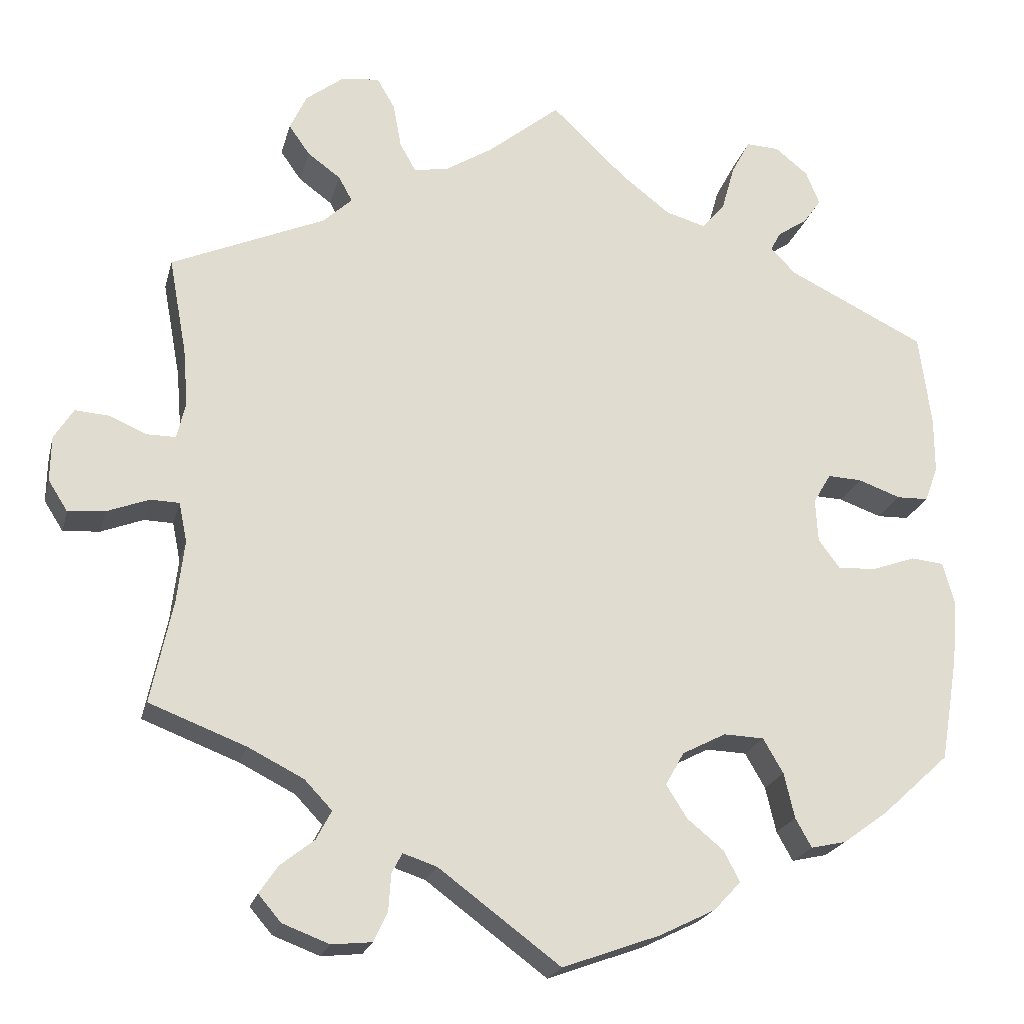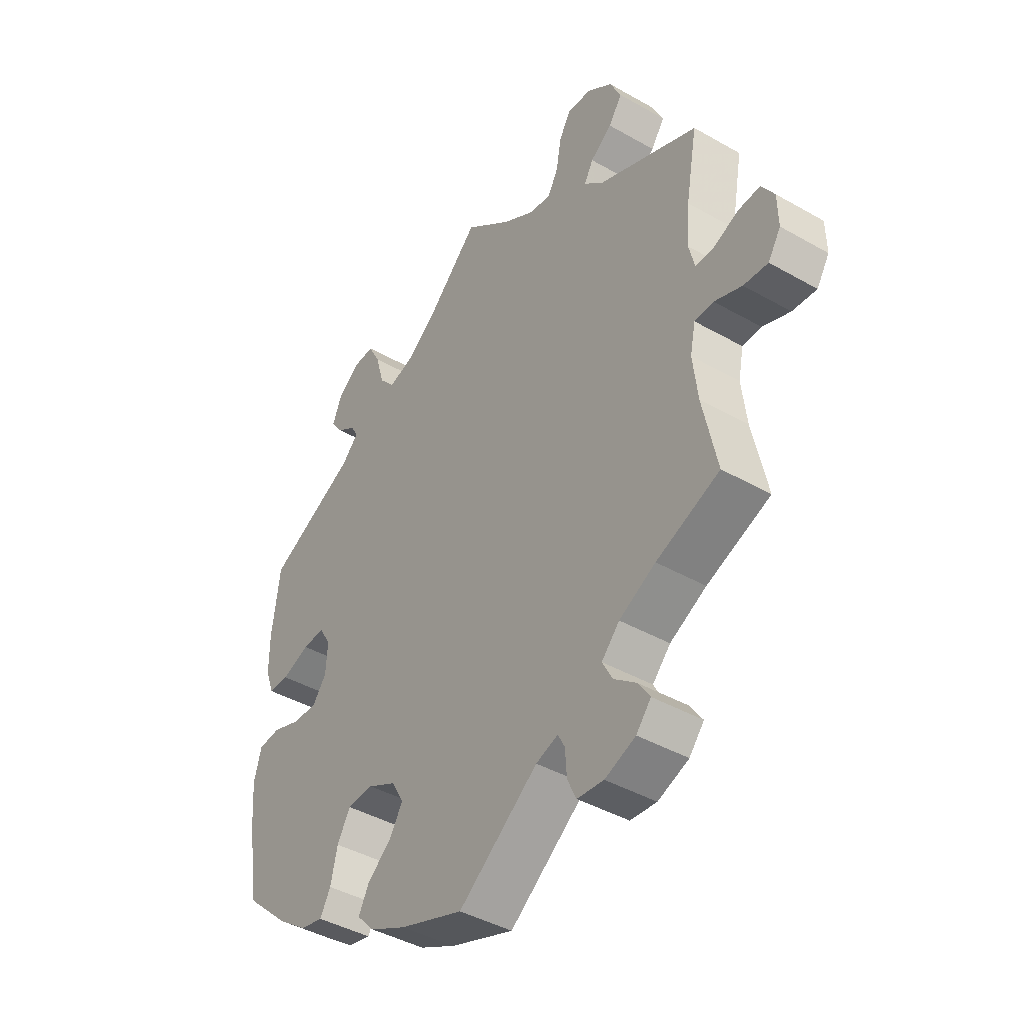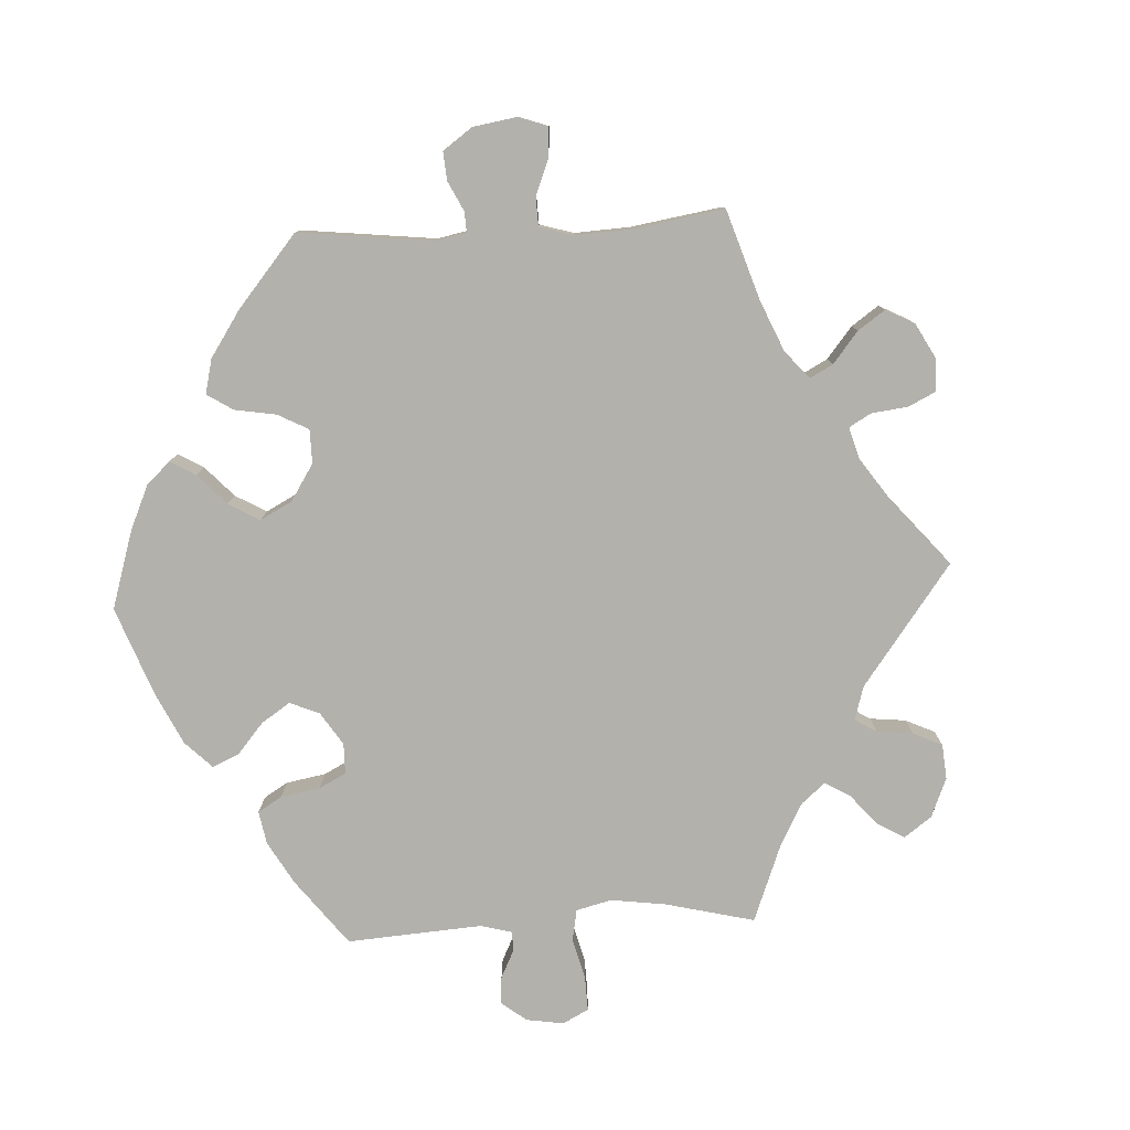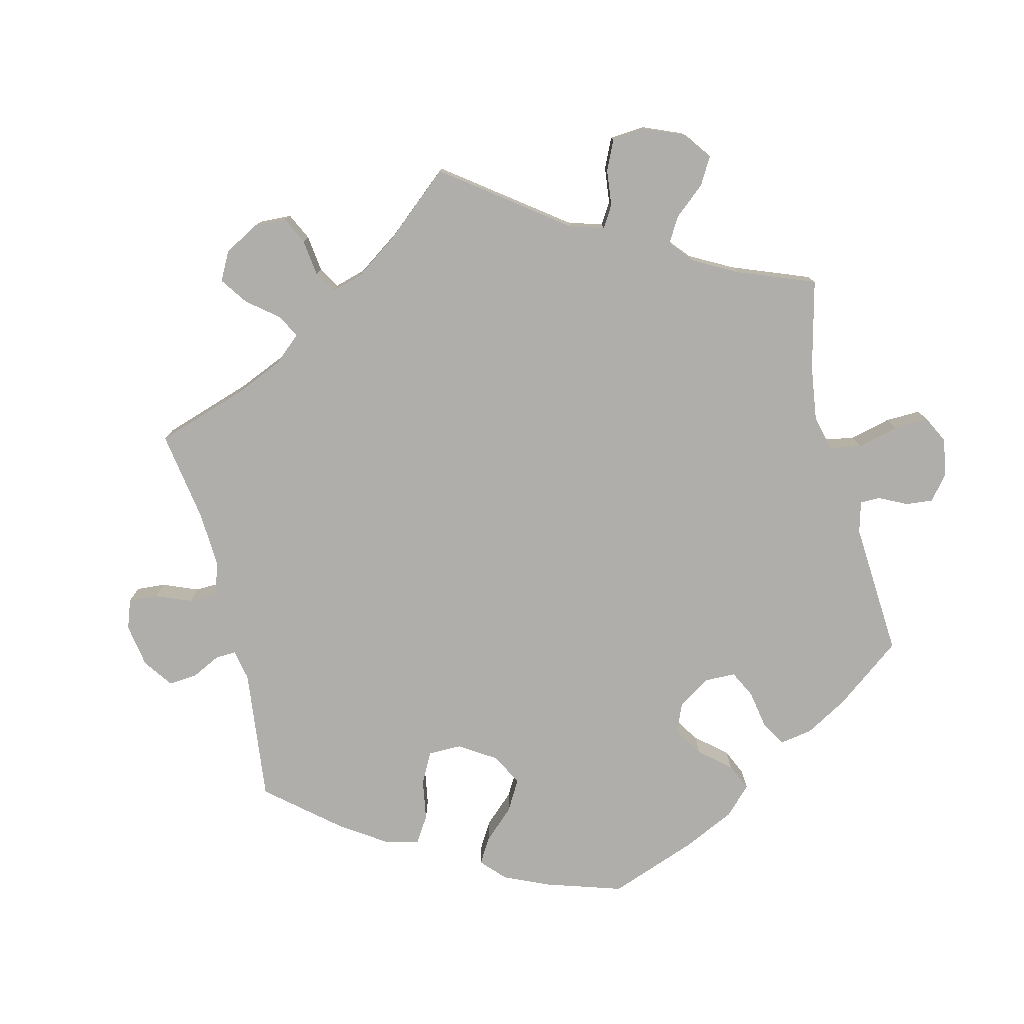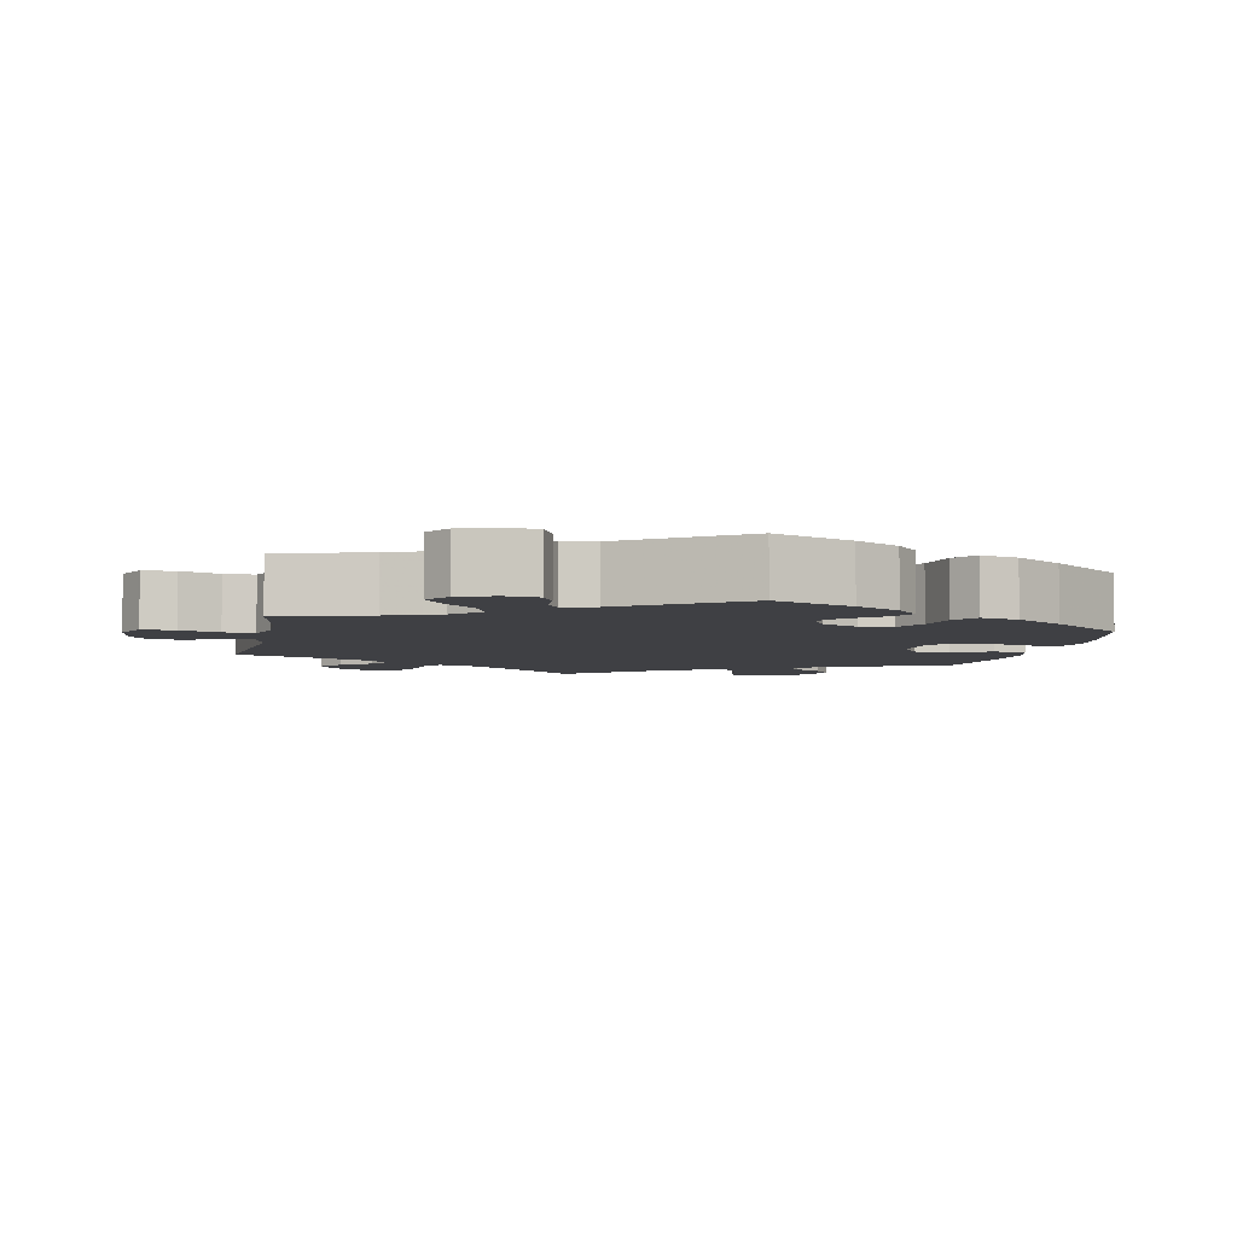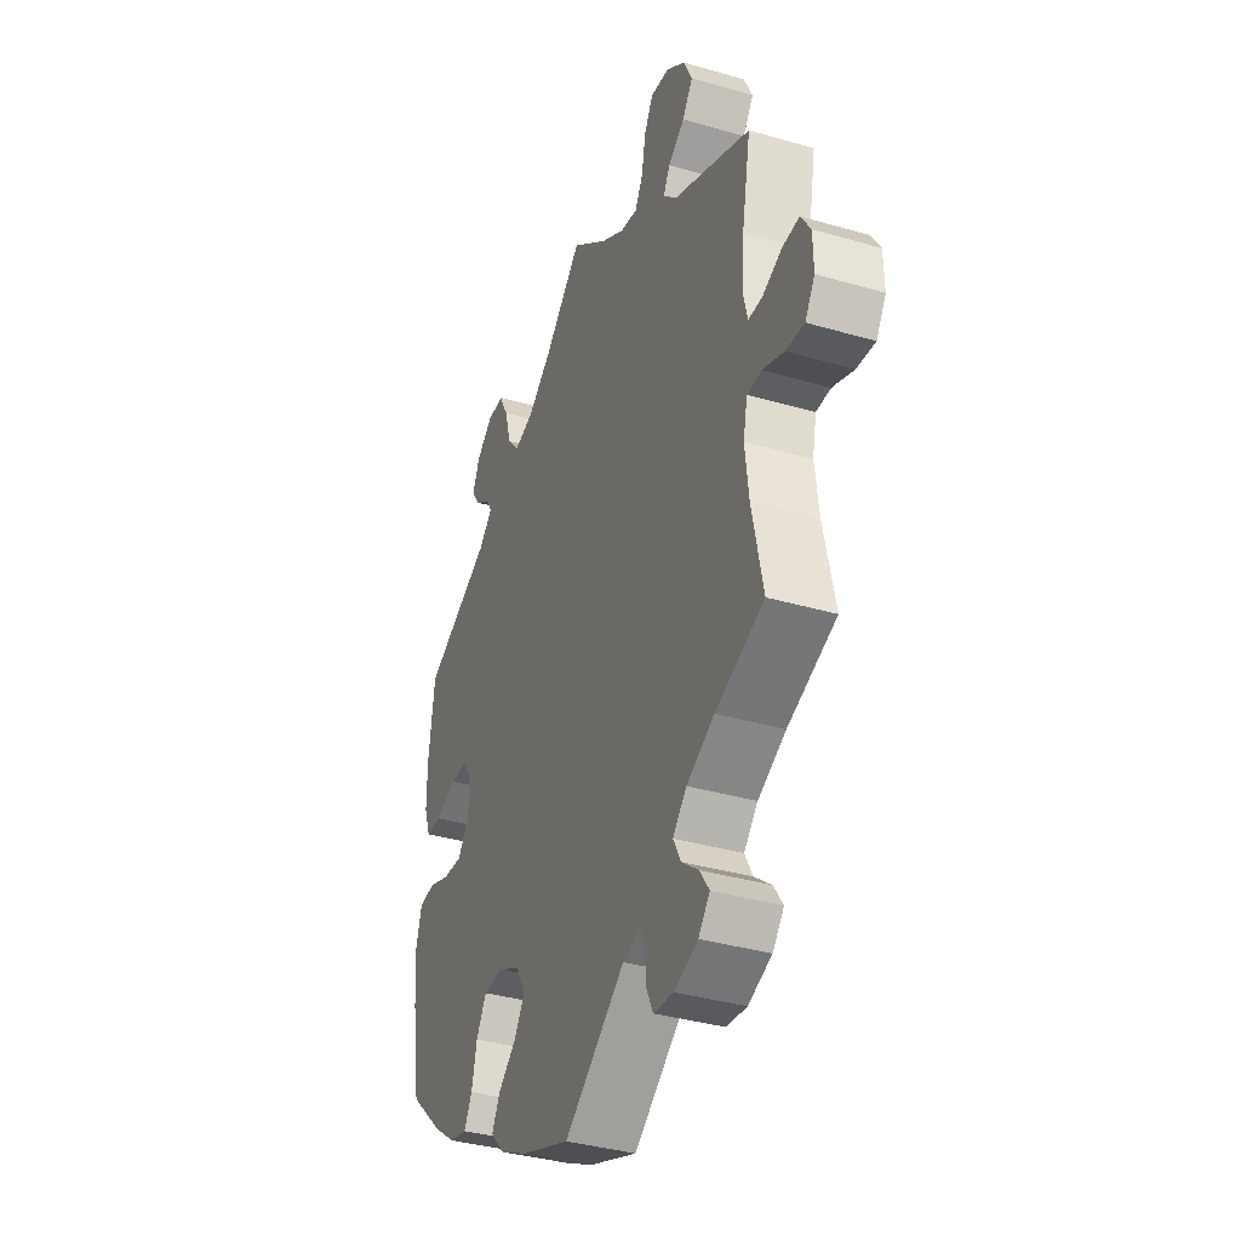
<metadata>
{"format":"obj","ext":"obj","renderer":"f3d","projection":"perspective","resolution":1024,"background":"white","views":[{"elev":-21.4,"azim":-13.6,"up":"+Z"},{"elev":-42.4,"azim":-124.3,"up":"+Z"},{"elev":-79.0,"azim":-146.9,"up":"+Y"},{"elev":-77.6,"azim":-46.3,"up":"+Y"},{"elev":-5.1,"azim":48.3,"up":"+Y"},{"elev":-36.5,"azim":-110.8,"up":"+Z"}]}
</metadata>
<code>
v -0.474 0.07 -0.161
v -0.465 0.07 -0.084
v -0.475 0.07 -0.035
v -0.511 0.07 -0.034
v -0.563 0.07 -0.054
v -0.609 0.07 -0.058
v -0.633 0.07 -0.02
v -0.632 0.07 0.036
v -0.608 0.07 0.074
v -0.566 0.07 0.071
v -0.519 0.07 0.051
v -0.484 0.07 0.051
v -0.473 0.07 0.096
v -0.479 0.07 0.168
v -0.501 0.07 0.288
v -0.31 0.07 0.371
v -0.274 0.07 0.405
v -0.291 0.07 0.436
v -0.332 0.07 0.466
v -0.358 0.07 0.503
v -0.337 0.07 0.548
v -0.29 0.07 0.584
v -0.243 0.07 0.589
v -0.221 0.07 0.551
v -0.211 0.07 0.496
v -0.191 0.07 0.46
v -0.148 0.07 0.468
v -0.09 0.07 0.504
v 0 0.07 0.577
v 0.093 0.07 0.488
v 0.154 0.07 0.441
v 0.203 0.07 0.427
v 0.232 0.07 0.461
v 0.248 0.07 0.518
v 0.271 0.07 0.561
v 0.312 0.07 0.559
v 0.353 0.07 0.526
v 0.37 0.07 0.484
v 0.348 0.07 0.453
v 0.311 0.07 0.428
v 0.298 0.07 0.404
v 0.33 0.07 0.372
v 0.5 0.07 0.289
v 0.515 0.07 0.174
v 0.515 0.07 0.105
v 0.499 0.07 0.061
v 0.46 0.07 0.06
v 0.407 0.07 0.079
v 0.365 0.07 0.081
v 0.343 0.07 0.044
v 0.346 0.07 -0.01
v 0.373 0.07 -0.046
v 0.421 0.07 -0.043
v 0.474 0.07 -0.024
v 0.515 0.07 -0.028
v 0.529 0.07 -0.079
v 0.523 0.07 -0.158
v 0.501 0.07 -0.289
v 0.417 0.07 -0.366
v 0.362 0.07 -0.406
v 0.318 0.07 -0.416
v 0.298 0.07 -0.38
v 0.285 0.07 -0.324
v 0.26 0.07 -0.281
v 0.21 0.07 -0.279
v 0.156 0.07 -0.307
v 0.133 0.07 -0.348
v 0.159 0.07 -0.389
v 0.204 0.07 -0.426
v 0.224 0.07 -0.464
v 0.19 0.07 -0.5
v 0.121 0.07 -0.534
v 0 0.07 -0.578
v -0.151 0.07 -0.466
v -0.193 0.07 -0.452
v -0.206 0.07 -0.477
v -0.209 0.07 -0.523
v -0.226 0.07 -0.559
v -0.276 0.07 -0.564
v -0.334 0.07 -0.542
v -0.362 0.07 -0.509
v -0.339 0.07 -0.475
v -0.297 0.07 -0.442
v -0.278 0.07 -0.406
v -0.312 0.07 -0.37
v -0.381 0.07 -0.335
v -0.501 0.07 -0.289
v -0.474 0 -0.161
v -0.465 0 -0.084
v -0.475 0 -0.035
v -0.511 0 -0.034
v -0.563 0 -0.054
v -0.609 0 -0.058
v -0.633 0 -0.02
v -0.632 0 0.036
v -0.608 0 0.074
v -0.566 0 0.071
v -0.519 0 0.051
v -0.484 0 0.051
v -0.473 0 0.096
v -0.479 0 0.168
v -0.501 0 0.288
v -0.31 0 0.371
v -0.274 0 0.405
v -0.291 0 0.436
v -0.332 0 0.466
v -0.358 0 0.503
v -0.337 0 0.548
v -0.29 0 0.584
v -0.243 0 0.589
v -0.221 0 0.551
v -0.211 0 0.496
v -0.191 0 0.46
v -0.148 0 0.468
v -0.09 0 0.504
v 0 0 0.577
v 0.093 0 0.488
v 0.154 0 0.441
v 0.203 0 0.427
v 0.232 0 0.461
v 0.248 0 0.518
v 0.271 0 0.561
v 0.312 0 0.559
v 0.353 0 0.526
v 0.37 0 0.484
v 0.348 0 0.453
v 0.311 0 0.428
v 0.298 0 0.404
v 0.33 0 0.372
v 0.5 0 0.289
v 0.515 0 0.174
v 0.515 0 0.105
v 0.499 0 0.061
v 0.46 0 0.06
v 0.407 0 0.079
v 0.365 0 0.081
v 0.343 0 0.044
v 0.346 0 -0.01
v 0.373 0 -0.046
v 0.421 0 -0.043
v 0.474 0 -0.024
v 0.515 0 -0.028
v 0.529 0 -0.079
v 0.523 0 -0.158
v 0.501 0 -0.289
v 0.417 0 -0.366
v 0.362 0 -0.406
v 0.318 0 -0.416
v 0.298 0 -0.38
v 0.285 0 -0.324
v 0.26 0 -0.281
v 0.21 0 -0.279
v 0.156 0 -0.307
v 0.133 0 -0.348
v 0.159 0 -0.389
v 0.204 0 -0.426
v 0.224 0 -0.464
v 0.19 0 -0.5
v 0.121 0 -0.534
v 0 0 -0.578
v -0.151 0 -0.466
v -0.193 0 -0.452
v -0.206 0 -0.477
v -0.209 0 -0.523
v -0.226 0 -0.559
v -0.276 0 -0.564
v -0.334 0 -0.542
v -0.362 0 -0.509
v -0.339 0 -0.475
v -0.297 0 -0.442
v -0.278 0 -0.406
v -0.312 0 -0.37
v -0.381 0 -0.335
v -0.501 0 -0.289
f 86 87 1
f 85 86 1 2
f 84 85 2 3
f 80 81 82 83
f 80 83 84
f 79 80 84
f 76 77 78 79
f 75 76 79 84
f 74 75 84 3
f 72 73 74 3
f 68 69 70 71
f 67 68 71 72
f 60 61 62 63
f 60 63 64
f 59 60 64
f 58 59 64
f 57 58 64 65
f 53 54 55 56
f 52 53 56 57
f 45 46 47 48
f 45 48 49
f 42 43 44 45
f 41 42 45 49
f 37 38 39 40
f 37 40 41
f 36 37 41
f 33 34 35 36
f 33 36 41
f 32 33 41 49
f 28 29 30
f 27 28 30 31
f 26 27 31 32
f 22 23 24 25
f 22 25 26
f 21 22 26
f 18 19 20 21
f 17 18 21 26
f 16 17 26 32
f 14 15 16 32
f 8 9 10 11
f 8 11 12
f 7 8 12
f 4 5 6 7
f 3 4 7 12
f 67 72 3 12
f 52 57 65
f 51 52 65 66
f 50 51 66
f 14 32 49 50
f 13 14 50 66
f 12 13 66 67
f 88 174 173
f 89 88 173 172
f 90 89 172 171
f 170 169 168 167
f 171 170 167
f 171 167 166
f 166 165 164 163
f 171 166 163 162
f 90 171 162 161
f 90 161 160 159
f 158 157 156 155
f 159 158 155 154
f 150 149 148 147
f 151 150 147
f 151 147 146
f 151 146 145
f 152 151 145 144
f 143 142 141 140
f 144 143 140 139
f 135 134 133 132
f 136 135 132
f 132 131 130 129
f 136 132 129 128
f 127 126 125 124
f 128 127 124
f 128 124 123
f 123 122 121 120
f 128 123 120
f 136 128 120 119
f 117 116 115
f 118 117 115 114
f 119 118 114 113
f 112 111 110 109
f 113 112 109
f 113 109 108
f 108 107 106 105
f 113 108 105 104
f 119 113 104 103
f 119 103 102 101
f 98 97 96 95
f 99 98 95
f 99 95 94
f 94 93 92 91
f 99 94 91 90
f 99 90 159 154
f 152 144 139
f 153 152 139 138
f 153 138 137
f 137 136 119 101
f 153 137 101 100
f 154 153 100 99
f 1 88 89 2
f 2 89 90 3
f 3 90 91 4
f 4 91 92 5
f 5 92 93 6
f 6 93 94 7
f 7 94 95 8
f 8 95 96 9
f 9 96 97 10
f 10 97 98 11
f 11 98 99 12
f 12 99 100 13
f 13 100 101 14
f 14 101 102 15
f 15 102 103 16
f 16 103 104 17
f 17 104 105 18
f 18 105 106 19
f 19 106 107 20
f 20 107 108 21
f 21 108 109 22
f 22 109 110 23
f 23 110 111 24
f 24 111 112 25
f 25 112 113 26
f 26 113 114 27
f 27 114 115 28
f 28 115 116 29
f 29 116 117 30
f 30 117 118 31
f 31 118 119 32
f 32 119 120 33
f 33 120 121 34
f 34 121 122 35
f 35 122 123 36
f 36 123 124 37
f 37 124 125 38
f 38 125 126 39
f 39 126 127 40
f 40 127 128 41
f 41 128 129 42
f 42 129 130 43
f 43 130 131 44
f 44 131 132 45
f 45 132 133 46
f 46 133 134 47
f 47 134 135 48
f 48 135 136 49
f 49 136 137 50
f 50 137 138 51
f 51 138 139 52
f 52 139 140 53
f 53 140 141 54
f 54 141 142 55
f 55 142 143 56
f 56 143 144 57
f 57 144 145 58
f 58 145 146 59
f 59 146 147 60
f 60 147 148 61
f 61 148 149 62
f 62 149 150 63
f 63 150 151 64
f 64 151 152 65
f 65 152 153 66
f 66 153 154 67
f 67 154 155 68
f 68 155 156 69
f 69 156 157 70
f 70 157 158 71
f 71 158 159 72
f 72 159 160 73
f 73 160 161 74
f 74 161 162 75
f 75 162 163 76
f 76 163 164 77
f 77 164 165 78
f 78 165 166 79
f 79 166 167 80
f 80 167 168 81
f 81 168 169 82
f 82 169 170 83
f 83 170 171 84
f 84 171 172 85
f 85 172 173 86
f 86 173 174 87
f 87 174 88 1

</code>
